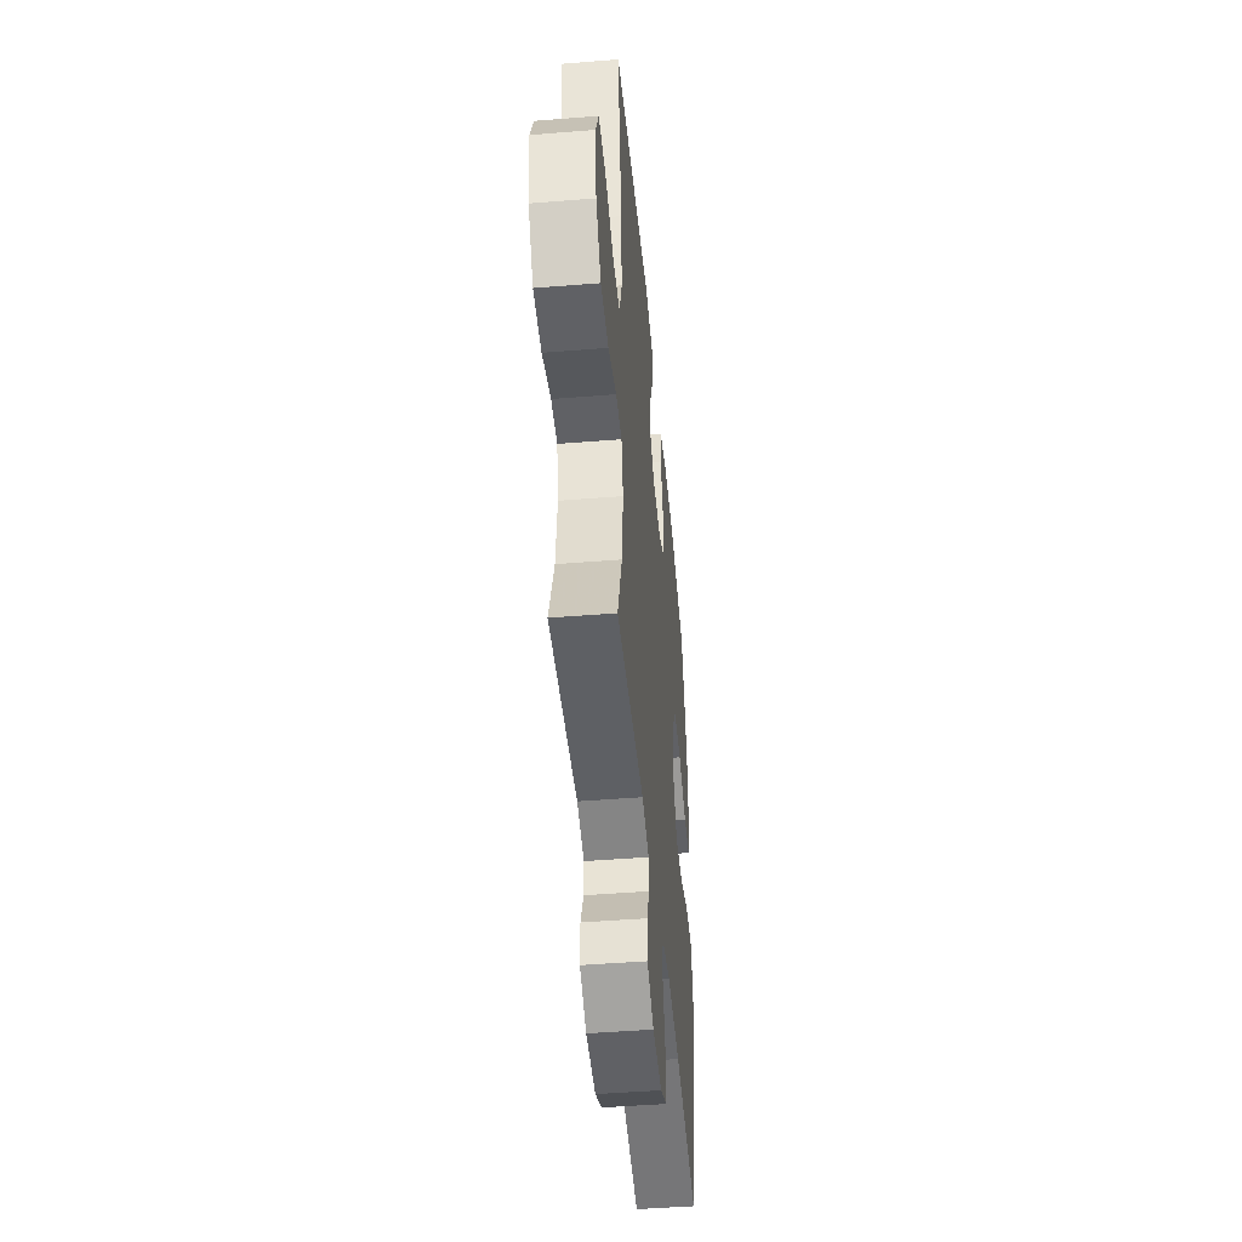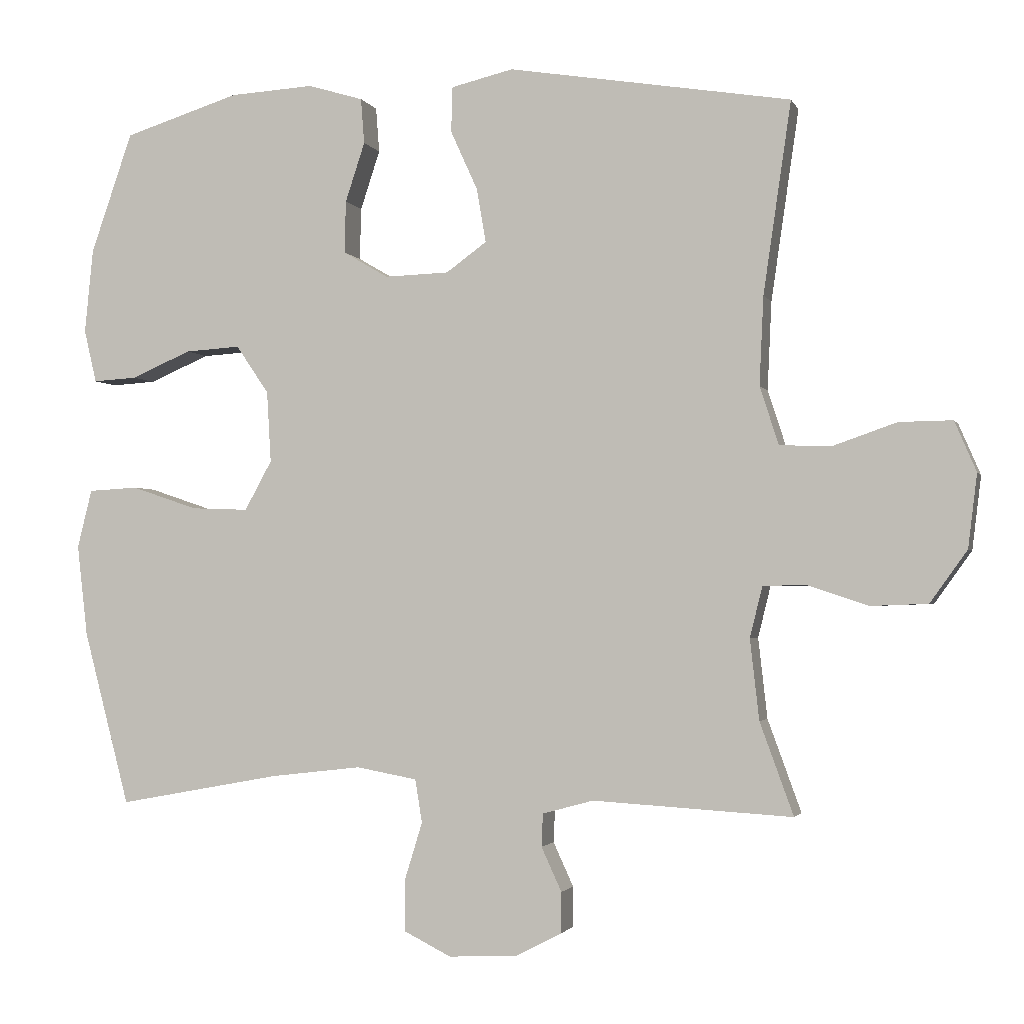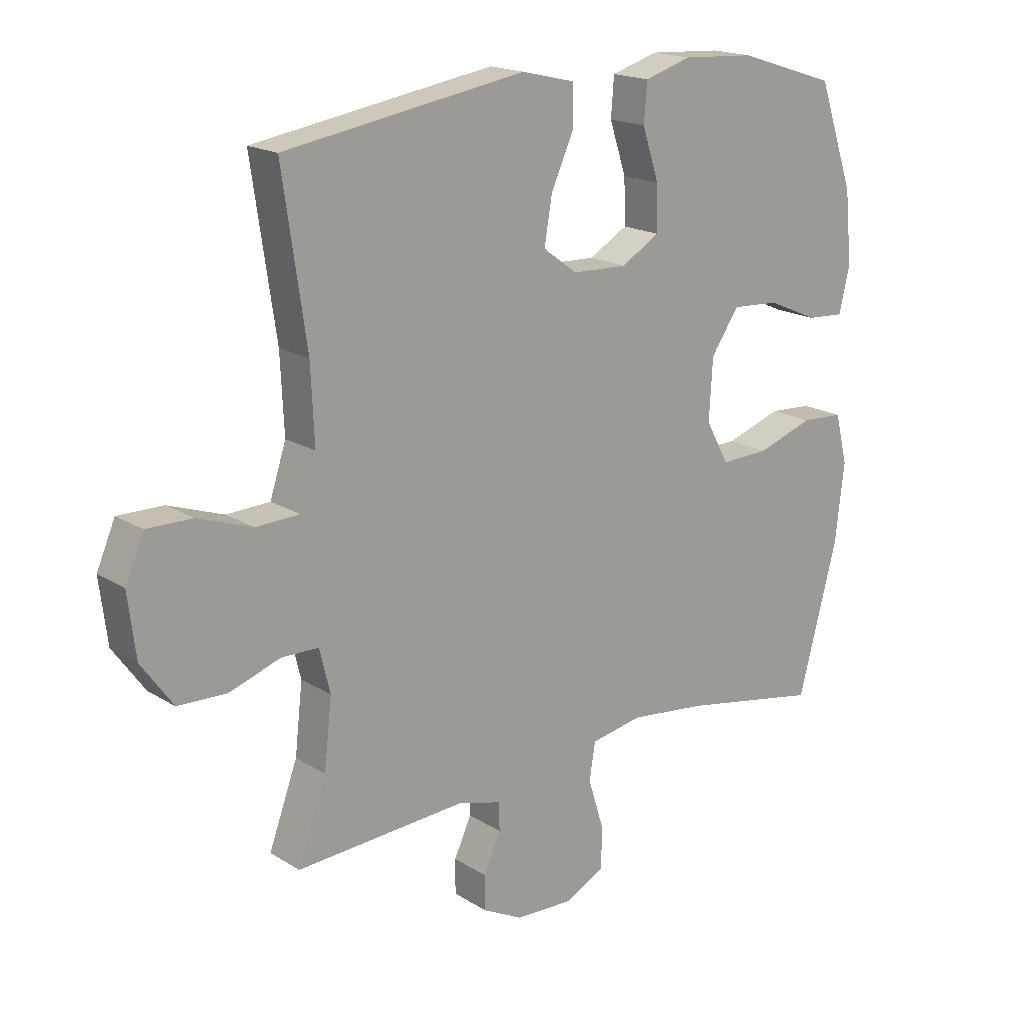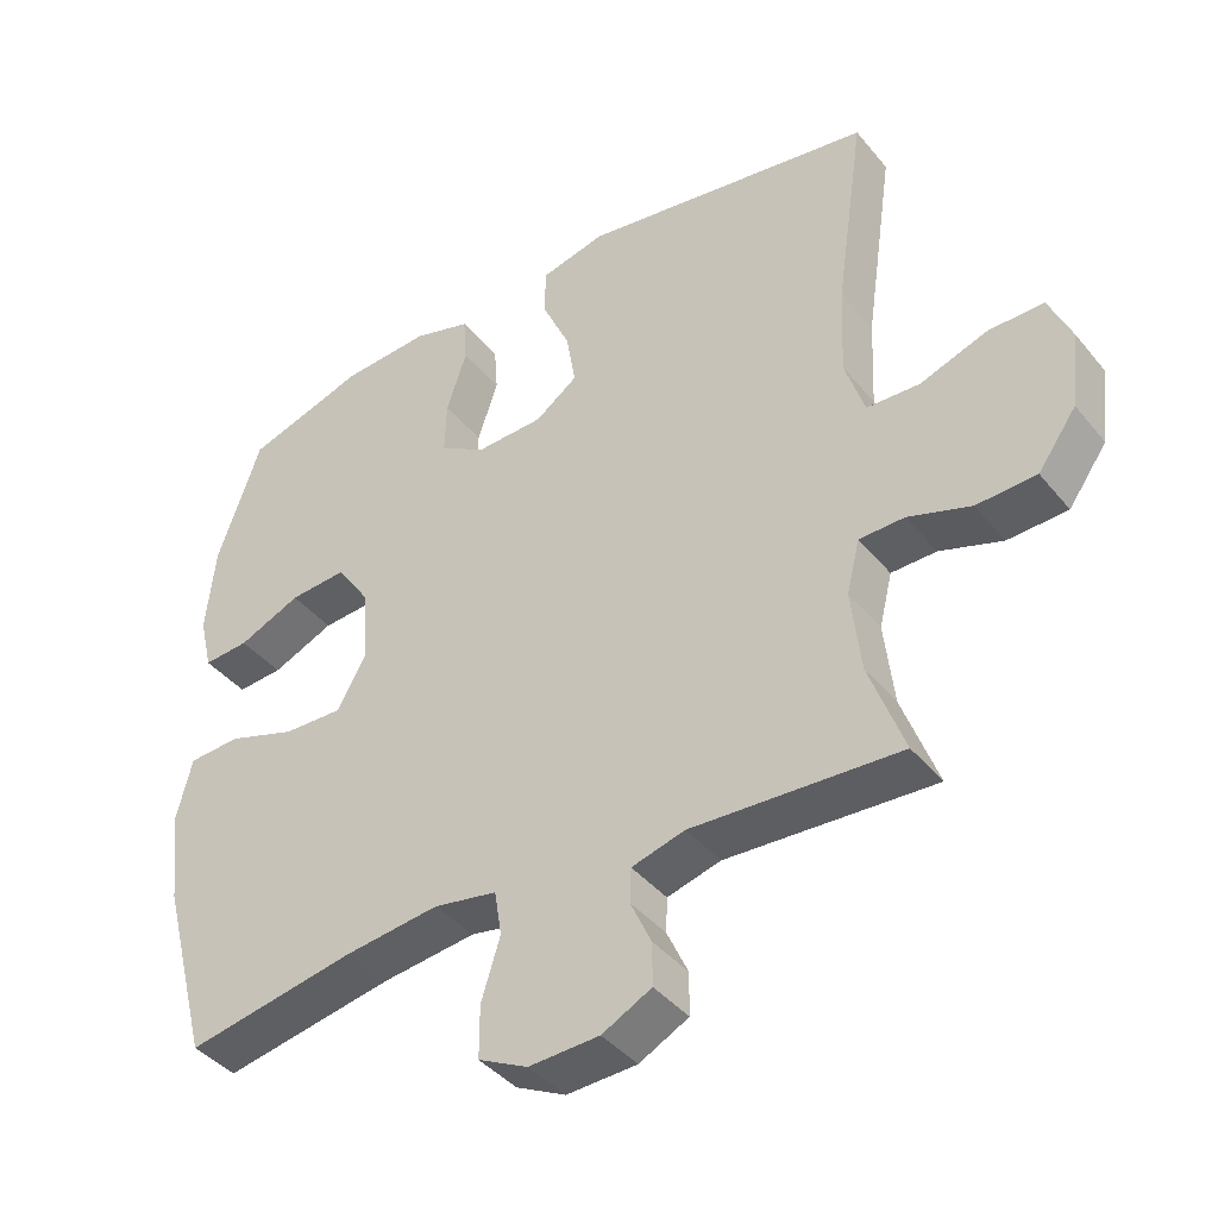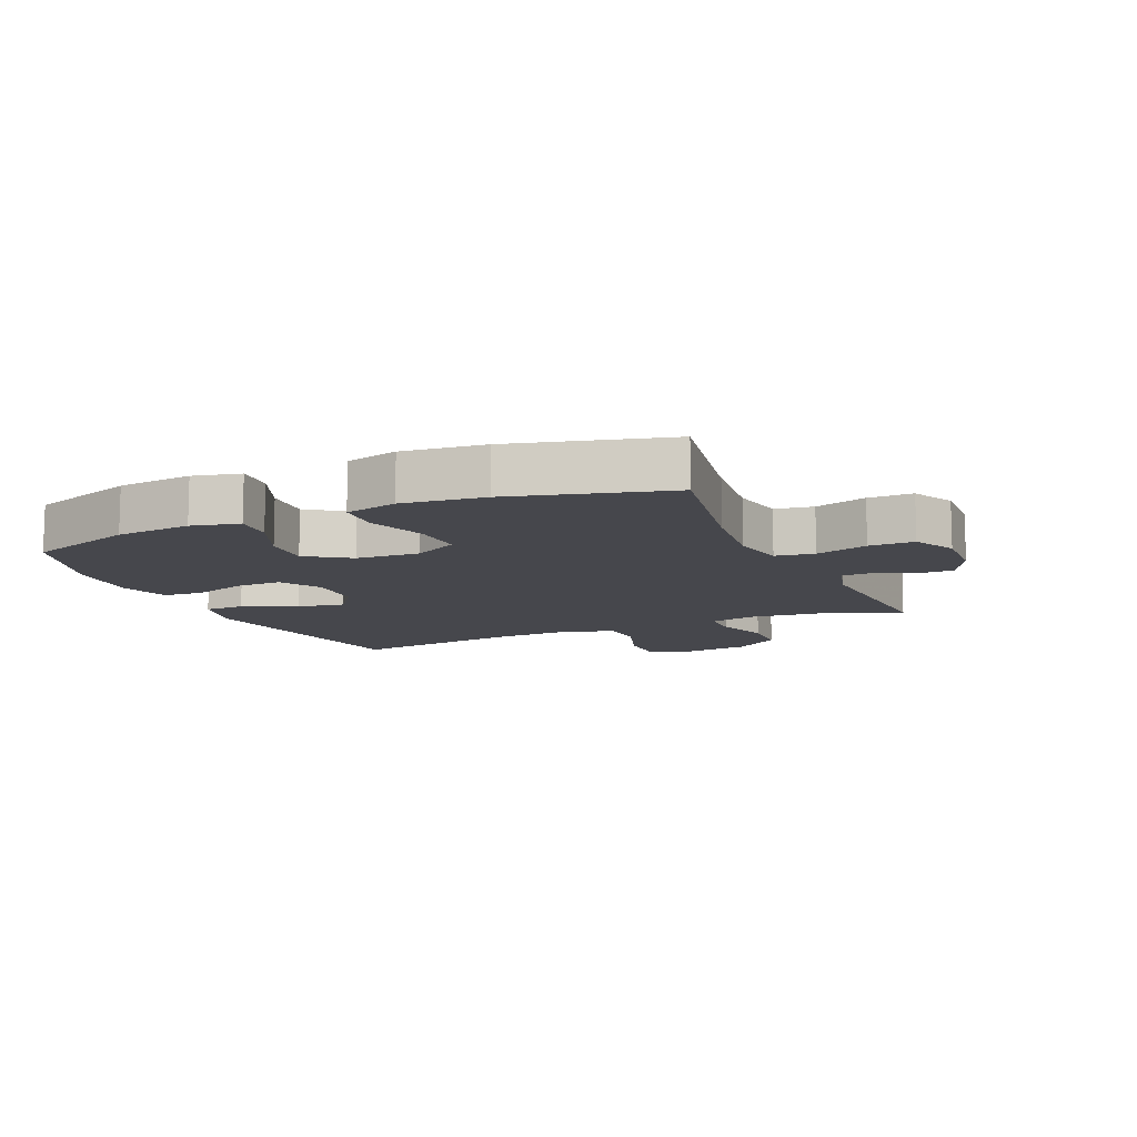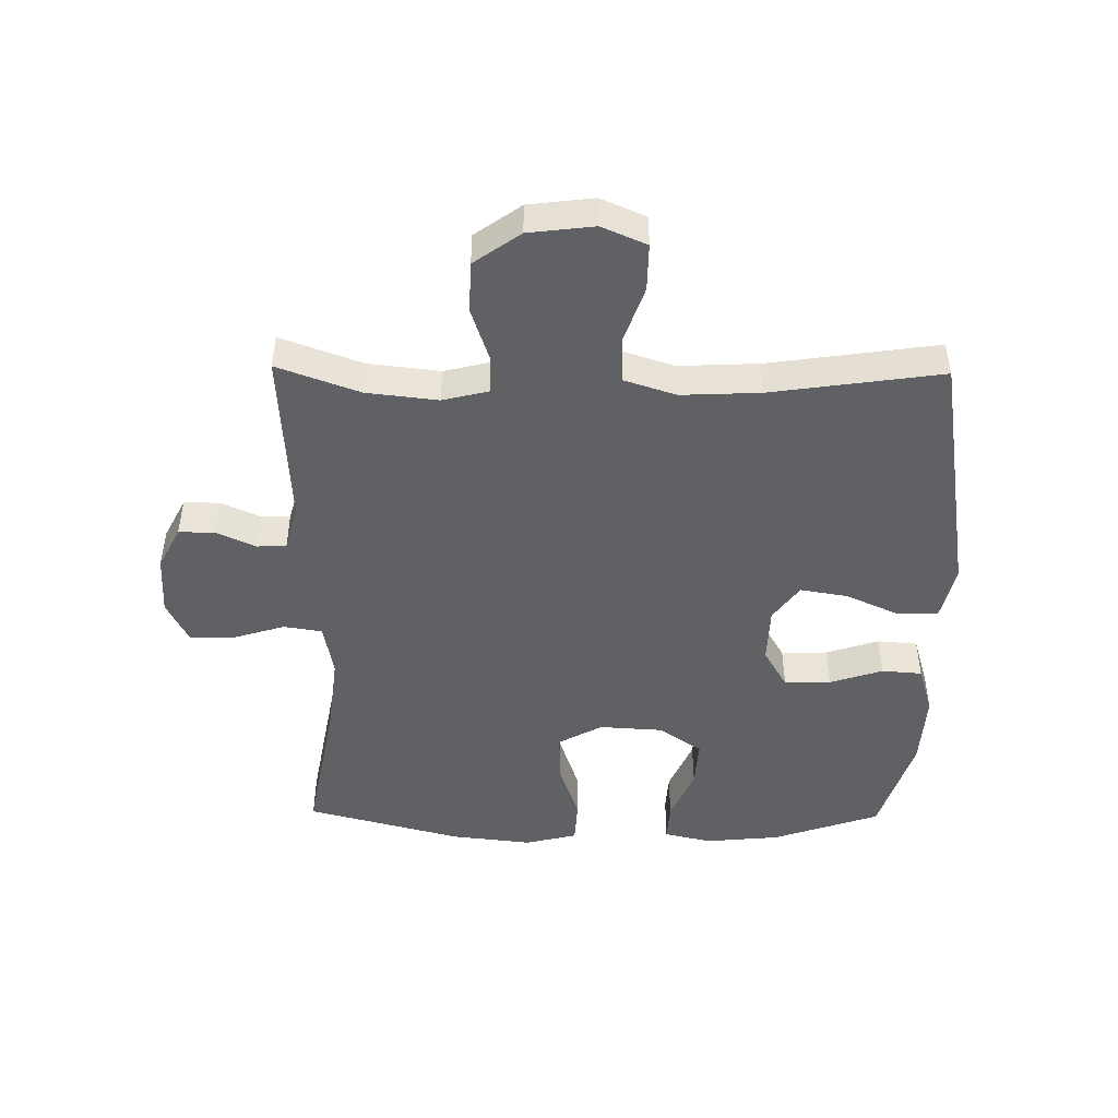
<metadata>
{"format":"obj","ext":"obj","renderer":"f3d","projection":"perspective","resolution":1024,"background":"white","views":[{"elev":-46.6,"azim":-84.7,"up":"+Z"},{"elev":-2.2,"azim":-164.8,"up":"+Z"},{"elev":18.0,"azim":-39.8,"up":"+Z"},{"elev":-41.0,"azim":-144.5,"up":"+Z"},{"elev":-10.9,"azim":113.8,"up":"+Y"},{"elev":-47.0,"azim":-90.8,"up":"+Y"}]}
</metadata>
<code>
v -0.5 0.07 -0.5
v -0.452 0.07 -0.368
v -0.439 0.07 -0.253
v -0.457 0.07 -0.18
v -0.519 0.07 -0.179
v -0.605 0.07 -0.208
v -0.687 0.07 -0.205
v -0.74 0.07 -0.131
v -0.753 0.07 -0.026
v -0.722 0.07 0.046
v -0.646 0.07 0.045
v -0.554 0.07 0.013
v -0.481 0.07 0.016
v -0.454 0.07 0.099
v -0.46 0.07 0.226
v -0.5 0.07 0.5
v -0.095 0.07 0.566
v -0.006 0.07 0.545
v -0.004 0.07 0.48
v -0.043 0.07 0.394
v -0.056 0.07 0.317
v 0.002 0.07 0.275
v 0.094 0.07 0.272
v 0.159 0.07 0.31
v 0.157 0.07 0.385
v 0.129 0.07 0.47
v 0.134 0.07 0.535
v 0.213 0.07 0.559
v 0.334 0.07 0.552
v 0.5 0.07 0.5
v 0.56 0.07 0.327
v 0.572 0.07 0.206
v 0.554 0.07 0.13
v 0.491 0.07 0.134
v 0.405 0.07 0.171
v 0.326 0.07 0.176
v 0.279 0.07 0.107
v 0.273 0.07 0.005
v 0.312 0.07 -0.066
v 0.394 0.07 -0.063
v 0.489 0.07 -0.031
v 0.56 0.07 -0.035
v 0.581 0.07 -0.119
v 0.566 0.07 -0.25
v 0.5 0.07 -0.5
v 0.266 0.07 -0.457
v 0.136 0.07 -0.442
v 0.049 0.07 -0.458
v 0.039 0.07 -0.52
v 0.065 0.07 -0.604
v 0.065 0.07 -0.676
v -0.003 0.07 -0.71
v -0.1 0.07 -0.706
v -0.168 0.07 -0.671
v -0.168 0.07 -0.613
v -0.139 0.07 -0.55
v -0.141 0.07 -0.503
v -0.214 0.07 -0.483
v -0.5 0 -0.5
v -0.452 0 -0.368
v -0.439 0 -0.253
v -0.457 0 -0.18
v -0.519 0 -0.179
v -0.605 0 -0.208
v -0.687 0 -0.205
v -0.74 0 -0.131
v -0.753 0 -0.026
v -0.722 0 0.046
v -0.646 0 0.045
v -0.554 0 0.013
v -0.481 0 0.016
v -0.454 0 0.099
v -0.46 0 0.226
v -0.5 0 0.5
v -0.095 0 0.566
v -0.006 0 0.545
v -0.004 0 0.48
v -0.043 0 0.394
v -0.056 0 0.317
v 0.002 0 0.275
v 0.094 0 0.272
v 0.159 0 0.31
v 0.157 0 0.385
v 0.129 0 0.47
v 0.134 0 0.535
v 0.213 0 0.559
v 0.334 0 0.552
v 0.5 0 0.5
v 0.56 0 0.327
v 0.572 0 0.206
v 0.554 0 0.13
v 0.491 0 0.134
v 0.405 0 0.171
v 0.326 0 0.176
v 0.279 0 0.107
v 0.273 0 0.005
v 0.312 0 -0.066
v 0.394 0 -0.063
v 0.489 0 -0.031
v 0.56 0 -0.035
v 0.581 0 -0.119
v 0.566 0 -0.25
v 0.5 0 -0.5
v 0.266 0 -0.457
v 0.136 0 -0.442
v 0.049 0 -0.458
v 0.039 0 -0.52
v 0.065 0 -0.604
v 0.065 0 -0.676
v -0.003 0 -0.71
v -0.1 0 -0.706
v -0.168 0 -0.671
v -0.168 0 -0.613
v -0.139 0 -0.55
v -0.141 0 -0.503
v -0.214 0 -0.483
f 53 54 55 56
f 53 56 57
f 52 53 57
f 49 50 51 52
f 48 49 52 57
f 43 44 45 46
f 43 46 47
f 40 41 42 43
f 39 40 43 47
f 38 39 47 48
f 32 33 34 35
f 32 35 36
f 31 32 36
f 30 31 36
f 29 30 36 37
f 25 26 27 28
f 24 25 28 29
f 17 18 19 20
f 15 16 17 20
f 14 15 20 21
f 13 14 21 22
f 9 10 11 12
f 9 12 13
f 8 9 13
f 5 6 7 8
f 4 5 8 13
f 3 4 13 22
f 58 1 2
f 37 38 48 57
f 24 29 37 57
f 23 24 57 58
f 22 23 58
f 2 3 22 58
f 114 113 112 111
f 115 114 111
f 115 111 110
f 110 109 108 107
f 115 110 107 106
f 104 103 102 101
f 105 104 101
f 101 100 99 98
f 105 101 98 97
f 106 105 97 96
f 93 92 91 90
f 94 93 90
f 94 90 89
f 94 89 88
f 95 94 88 87
f 86 85 84 83
f 87 86 83 82
f 78 77 76 75
f 78 75 74 73
f 79 78 73 72
f 80 79 72 71
f 70 69 68 67
f 71 70 67
f 71 67 66
f 66 65 64 63
f 71 66 63 62
f 80 71 62 61
f 60 59 116
f 115 106 96 95
f 115 95 87 82
f 116 115 82 81
f 116 81 80
f 116 80 61 60
f 1 59 60 2
f 2 60 61 3
f 3 61 62 4
f 4 62 63 5
f 5 63 64 6
f 6 64 65 7
f 7 65 66 8
f 8 66 67 9
f 9 67 68 10
f 10 68 69 11
f 11 69 70 12
f 12 70 71 13
f 13 71 72 14
f 14 72 73 15
f 15 73 74 16
f 16 74 75 17
f 17 75 76 18
f 18 76 77 19
f 19 77 78 20
f 20 78 79 21
f 21 79 80 22
f 22 80 81 23
f 23 81 82 24
f 24 82 83 25
f 25 83 84 26
f 26 84 85 27
f 27 85 86 28
f 28 86 87 29
f 29 87 88 30
f 30 88 89 31
f 31 89 90 32
f 32 90 91 33
f 33 91 92 34
f 34 92 93 35
f 35 93 94 36
f 36 94 95 37
f 37 95 96 38
f 38 96 97 39
f 39 97 98 40
f 40 98 99 41
f 41 99 100 42
f 42 100 101 43
f 43 101 102 44
f 44 102 103 45
f 45 103 104 46
f 46 104 105 47
f 47 105 106 48
f 48 106 107 49
f 49 107 108 50
f 50 108 109 51
f 51 109 110 52
f 52 110 111 53
f 53 111 112 54
f 54 112 113 55
f 55 113 114 56
f 56 114 115 57
f 57 115 116 58
f 58 116 59 1

</code>
